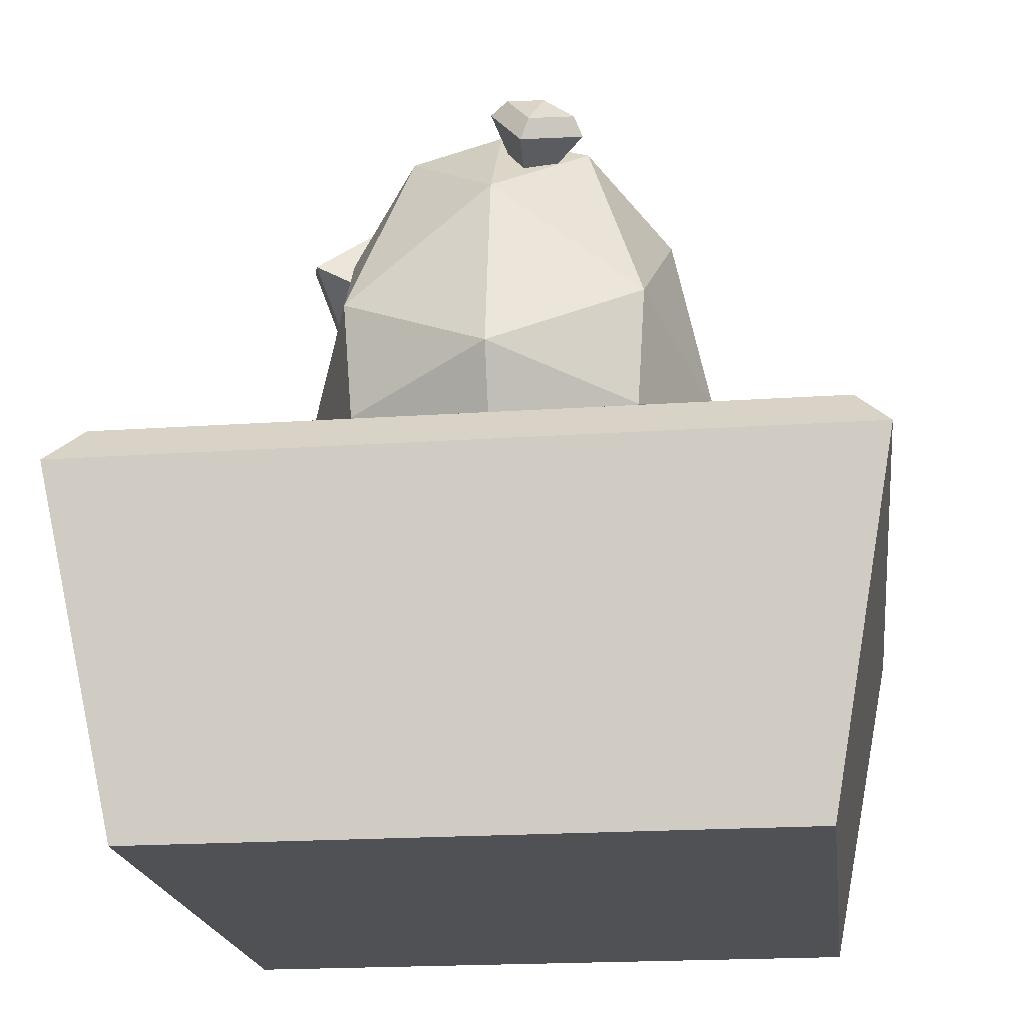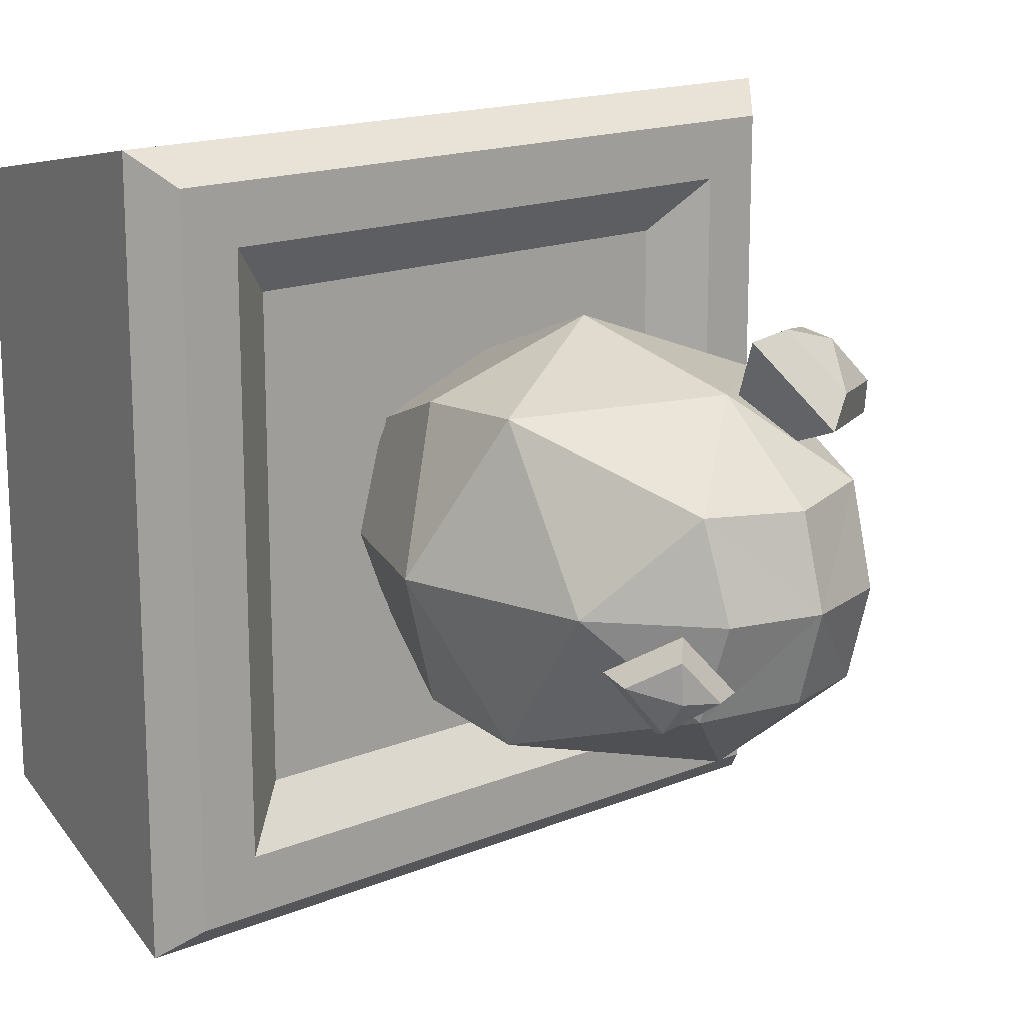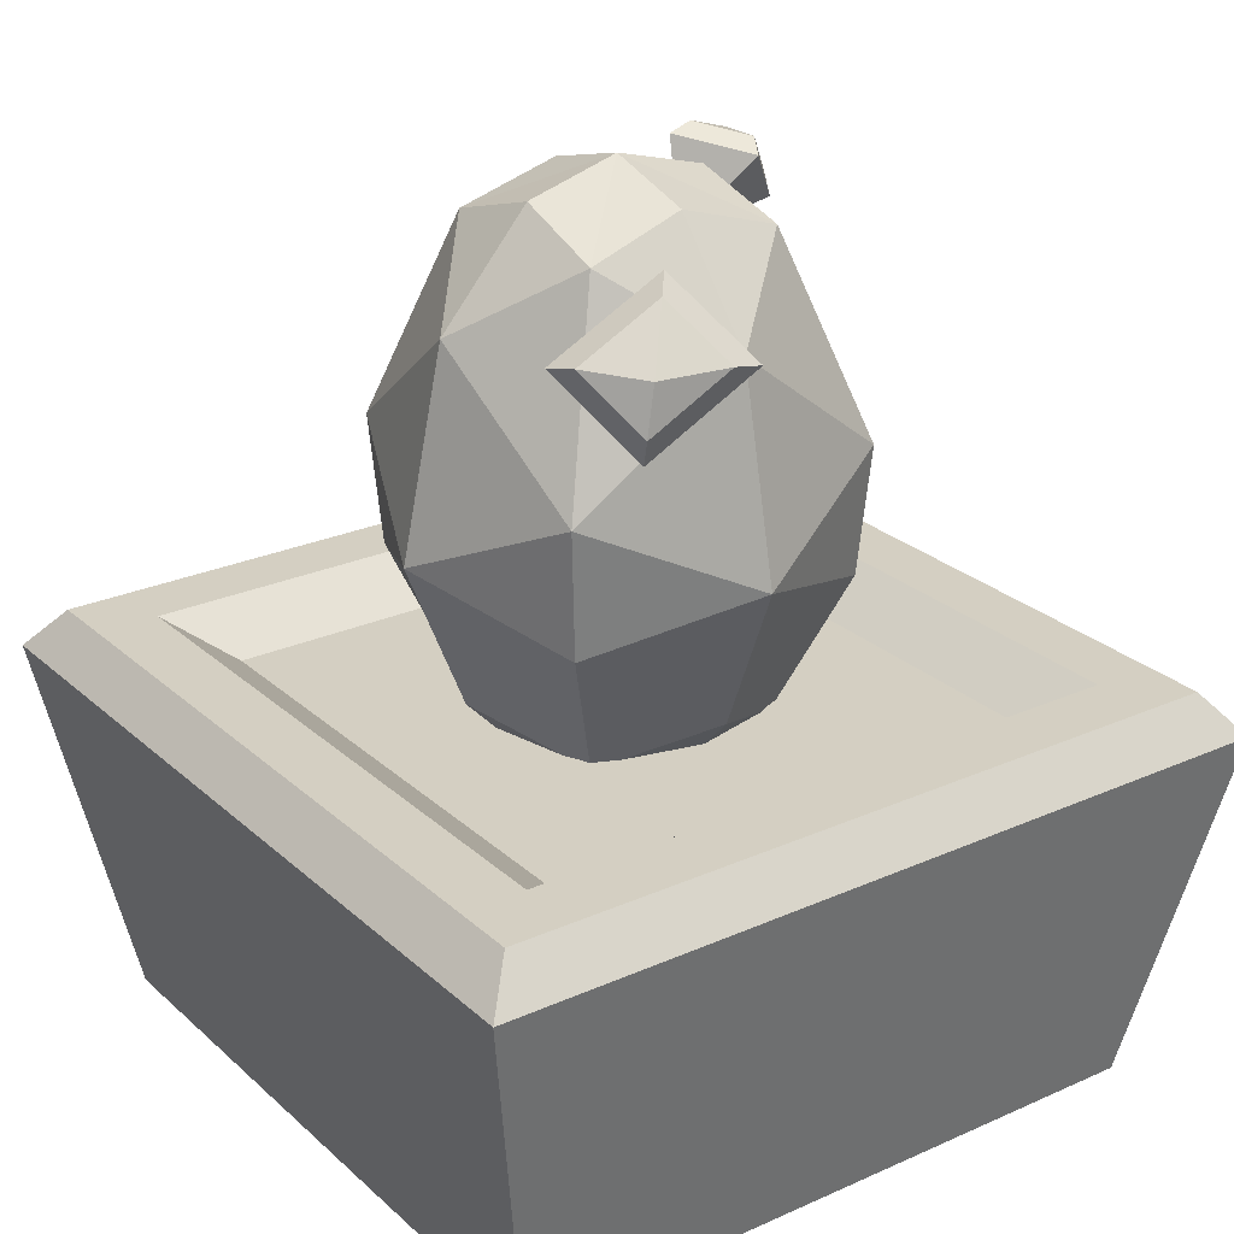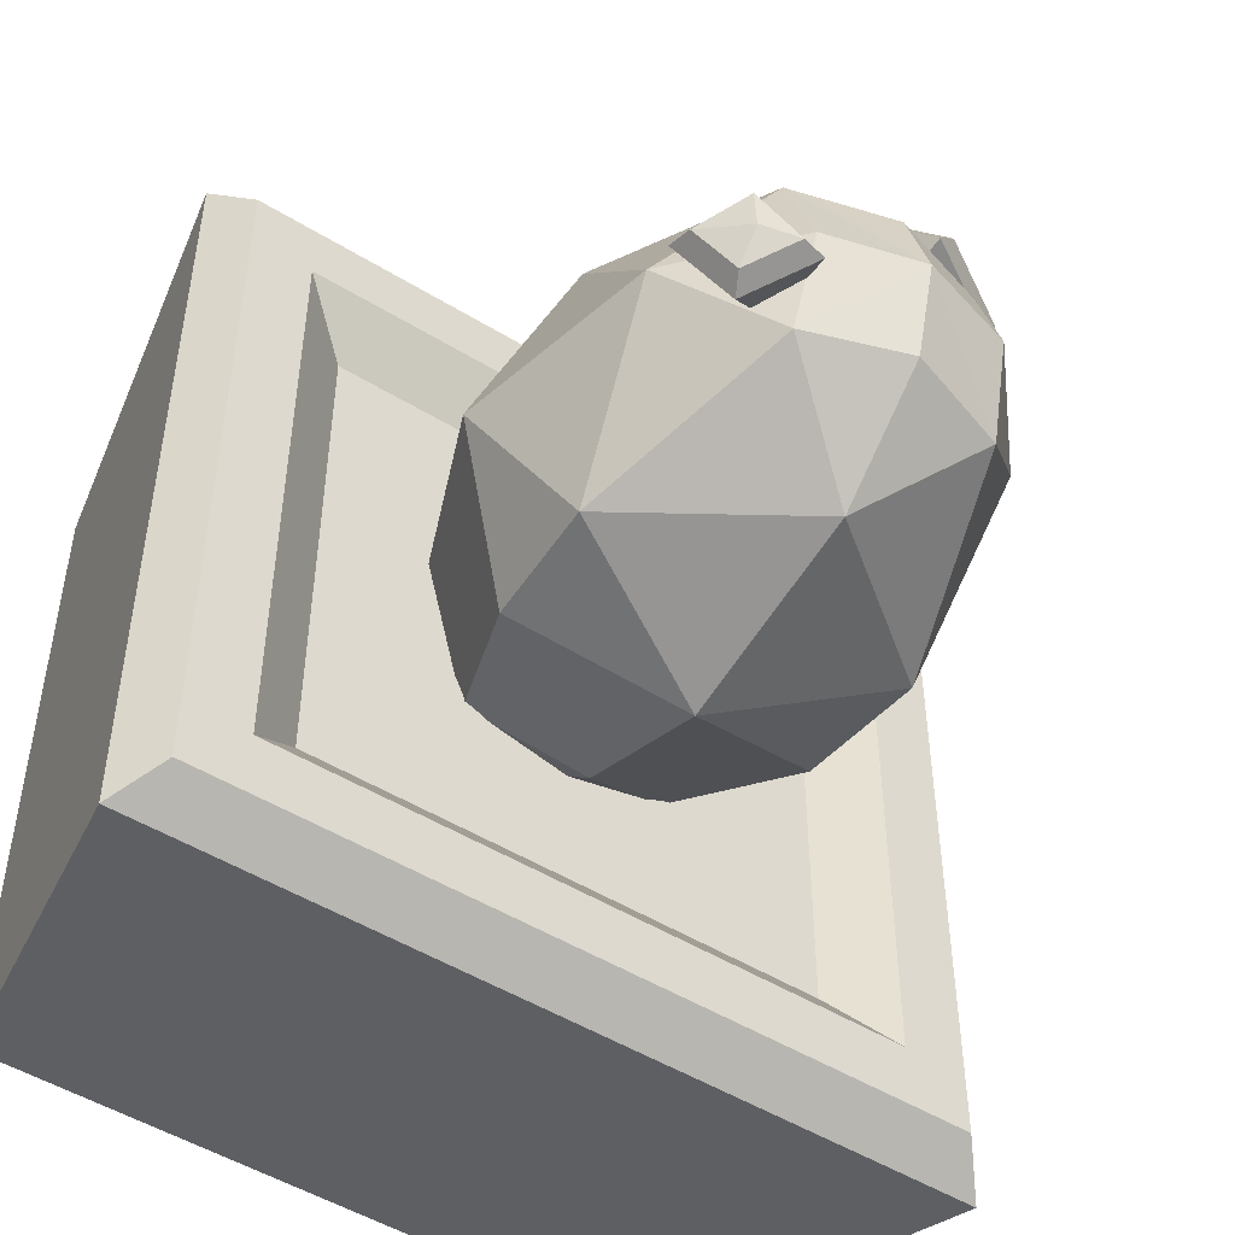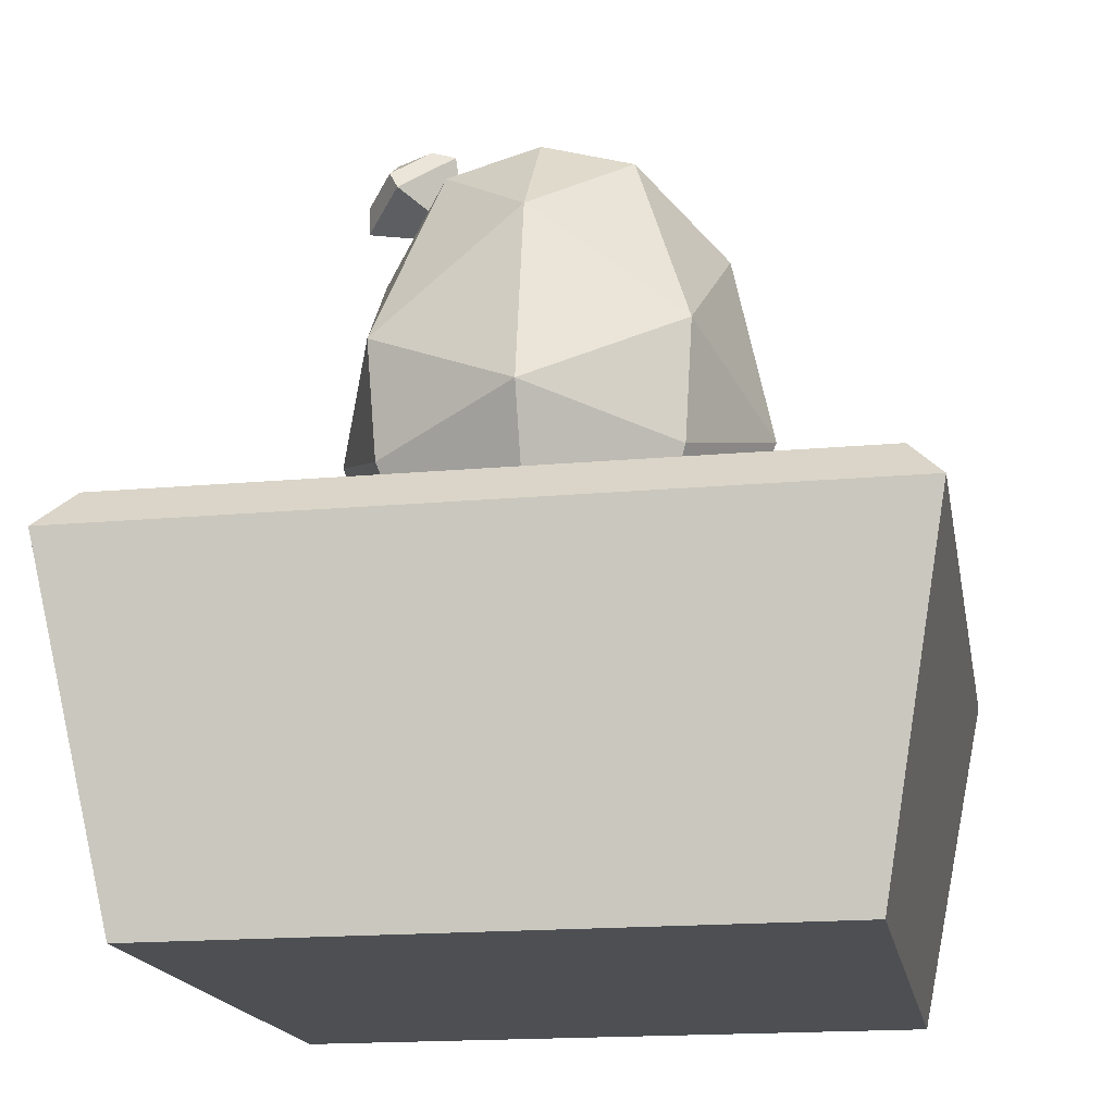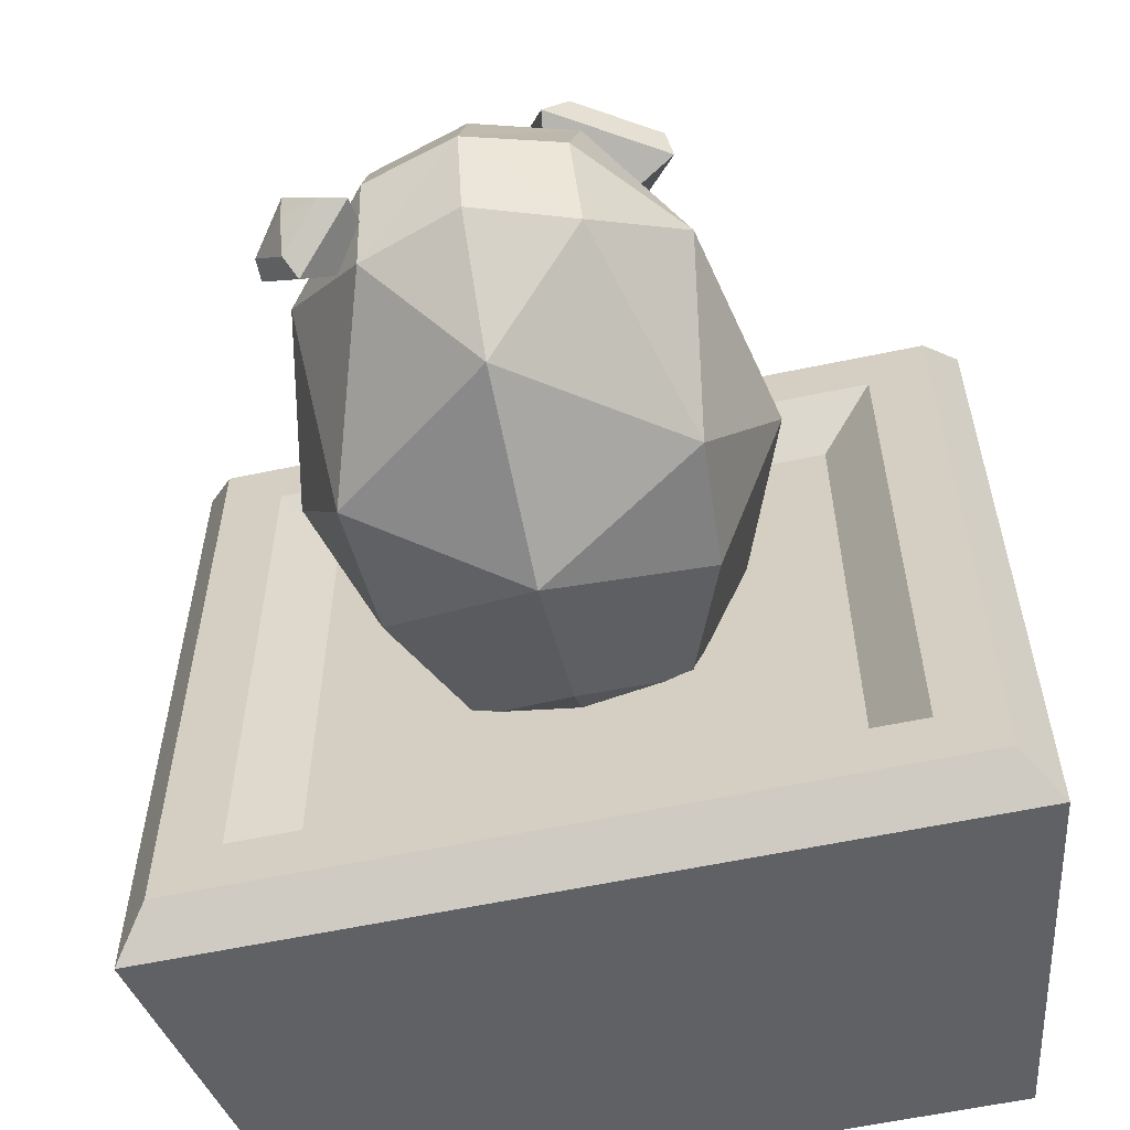
<metadata>
{"format":"obj","ext":"obj","renderer":"f3d","projection":"perspective","resolution":1024,"background":"white","views":[{"elev":-20.0,"azim":97.2,"up":"+Y"},{"elev":16.3,"azim":139.7,"up":"+Z"},{"elev":25.5,"azim":-35.6,"up":"+Y"},{"elev":-49.7,"azim":145.8,"up":"+Z"},{"elev":-17.5,"azim":-169.8,"up":"+Y"},{"elev":-59.7,"azim":-167.8,"up":"+Z"}]}
</metadata>
<code>
o Deco_4
v 0.03042 0.03868 -0.03042
v 0.03042 0.03868 0.03042
v -0.03042 0.03868 0.03042
v -0.03042 0.03868 -0.03042
v -0.03317 -0.00117 0.03317
v 0.03317 -0.00117 0.03317
v -0.03317 -0.00117 -0.03317
v 0.03317 -0.00117 -0.03317
v 0.02493 0.03471 -0.02493
v -0.02493 0.03471 -0.02493
v -0.02493 0.03471 0.02493
v 0.02493 0.03471 0.02493
v 0.03654 0.03868 -0.03654
v 0.03989 0.03464 -0.03989
v -0.03989 0.03464 -0.03989
v -0.03654 0.03868 -0.03654
v -0.03654 0.03868 0.03654
v -0.03989 0.03464 0.03989
v 0.03989 0.03464 0.03989
v 0.03654 0.03868 0.03654
v 0.00969 0.07951 0.009584
v -0.009636 0.07952 -0.009633
v 0.009633 0.07952 -0.009636
v -0.009884 0.03376 0.009888
v 0.01502 0.0477 0.01502
v -0.01502 0.0477 -0.01502
v -0.01502 0.0477 0.01502
v 0.01502 0.0477 -0.01502
v 0.01588 0.06016 0.01587
v -0.01588 0.06016 -0.01587
v 0.01587 0.06016 -0.01588
v -0 0.03064 -0.009258
v -0 0.03064 0.009258
v 0.009946 0.03377 0.009831
v -0 0.08251 0.009126
v -0.009258 0.03064 -0
v 0.009126 0.08251 -0
v 0.009257 0.03064 -0
v -0.009126 0.08251 -0
v -0.009888 0.03376 -0.009884
v -0.009584 0.07951 0.00969
v -0 0.08251 -0.009126
v 0.009831 0.03377 -0.009946
v 0.02217 0.05263 2e-06
v -0.02217 0.05263 -2e-06
v 2e-06 0.05263 -0.02217
v -2e-06 0.05263 0.02217
v -0.01587 0.06016 0.01588
v 0.01794 0.07233 1.2e-05
v -0.01794 0.07233 -1.2e-05
v 1.2e-05 0.07233 -0.01794
v -1.2e-05 0.07233 0.01794
v -0 0.08507 -0
v 0.01627 0.03799 0
v -0.01627 0.03799 0
v -0 0.03799 -0.01627
v -0 0.03799 0.01627
v 0.01577 0.0834 -0.001478
v 0.01574 0.08109 -0.008681
v 0.01558 0.08338 -0.005433
v 0.01892 0.07946 -0.004169
v 0.01202 0.08445 -0.005776
v 0.01475 0.08233 0.000425
v 0.01471 0.07913 -0.009526
v 0.009576 0.08378 -0.005513
v 0.0191 0.07688 -0.003292
v 0.01132 0.07842 -0.001391
v 0.0113 0.07703 -0.005727
v 0.009064 0.07905 -0.003978
v 0.01321 0.07605 -0.003011
v -0.005514 0.07443 0.02363
v -0.01638 0.07466 0.0172
v -0.01195 0.07403 0.02174
v -0.008487 0.07925 0.01799
v -0.01282 0.06929 0.02198
v -0.001962 0.0735 0.02274
v -0.01698 0.07383 0.01386
v -0.01205 0.0664 0.02046
v -0.006069 0.08017 0.01494
v -0.003314 0.07011 0.01558
v -0.009855 0.07025 0.01171
v -0.007709 0.06701 0.01459
v -0.005104 0.07301 0.01218
f 4 3 11 10
f 5 7 8 6
f 1 2 20 13
f 8 7 15 14
f 2 3 17 20
f 6 8 14 19
f 5 6 19 18
f 3 4 16 17
f 7 5 18 15
f 11 12 9 10
f 3 2 12 11
f 2 1 9 12
f 1 4 10 9
f 14 15 16 13
f 18 19 20 17
f 19 14 13 20
f 15 18 17 16
f 4 1 13 16
f 52 41 48
f 52 21 35
f 41 53 39
f 21 53 35
f 53 23 42
f 53 22 39
f 51 23 31
f 51 22 42
f 50 22 30
f 50 41 39
f 49 21 29
f 49 23 37
f 43 54 38
f 24 55 36
f 40 56 32
f 34 57 33
f 25 44 29
f 44 31 49
f 26 45 30
f 45 48 50
f 28 46 31
f 46 30 51
f 27 47 48
f 47 29 52
f 52 29 21
f 52 35 41
f 41 35 53
f 21 37 53
f 53 37 23
f 53 42 22
f 51 30 22
f 51 42 23
f 50 48 41
f 50 39 22
f 49 31 23
f 49 37 21
f 34 38 54
f 44 25 34 54
f 45 55 24 27
f 40 36 55
f 44 54 43 28
f 45 26 40 55
f 46 56 40 26
f 43 32 56
f 46 28 43 56
f 47 57 34 25
f 24 33 57
f 47 27 24 57
f 28 31 44
f 44 49 29
f 27 48 45
f 45 50 30
f 26 30 46
f 46 51 31
f 25 29 47
f 47 52 48
f 61 59 60
f 58 60 62
f 62 60 59
f 61 60 58
f 65 69 67 63
f 66 70 68 64
f 64 68 69 65
f 63 67 70 66
f 61 66 64 59
f 62 65 63 58
f 58 63 66 61
f 59 64 65 62
f 74 72 73
f 71 73 75
f 75 73 72
f 74 73 71
f 78 82 80 76
f 79 83 81 77
f 77 81 82 78
f 76 80 83 79
f 74 79 77 72
f 75 78 76 71
f 71 76 79 74
f 72 77 78 75

</code>
